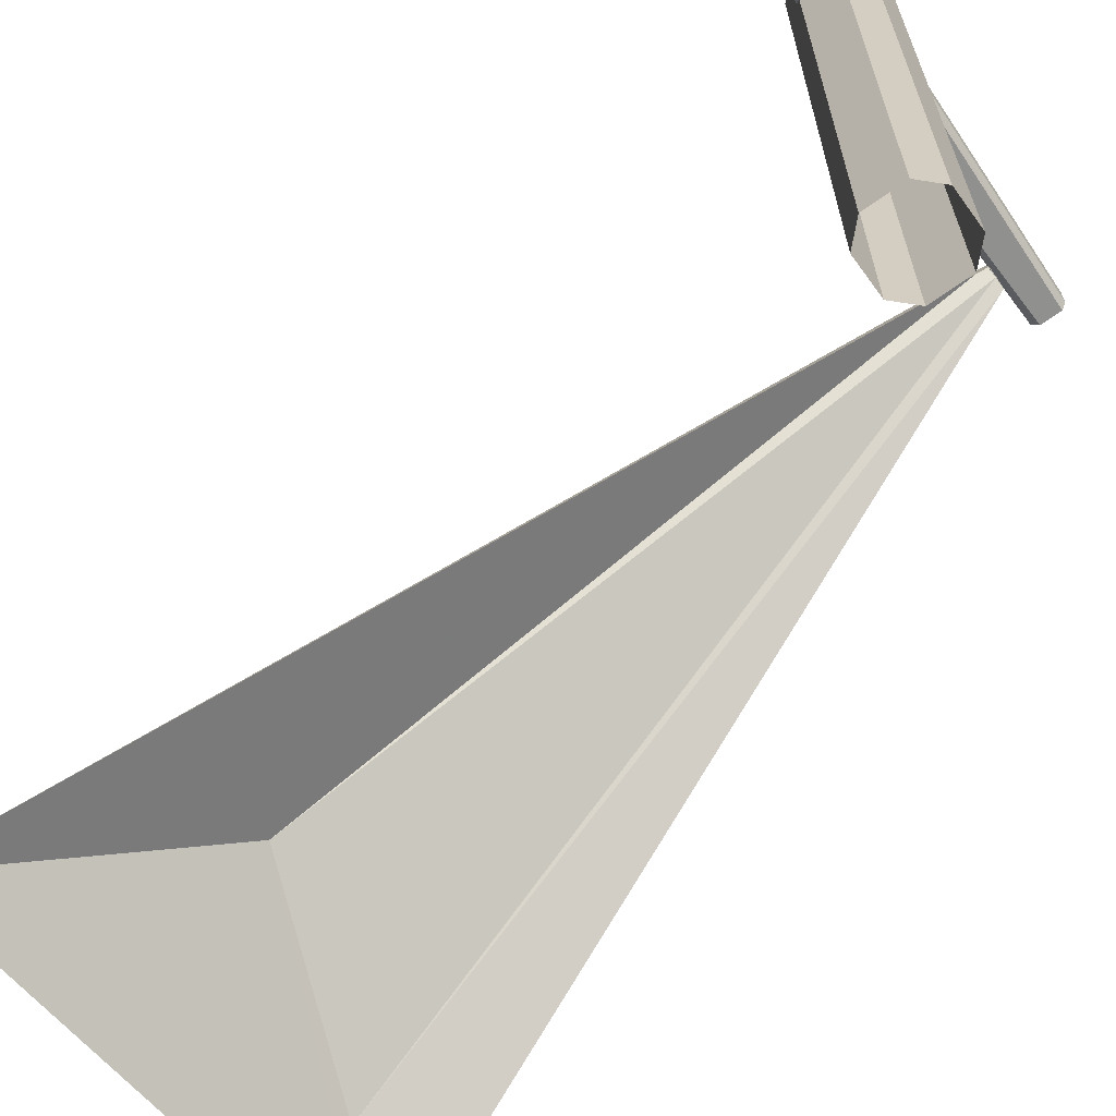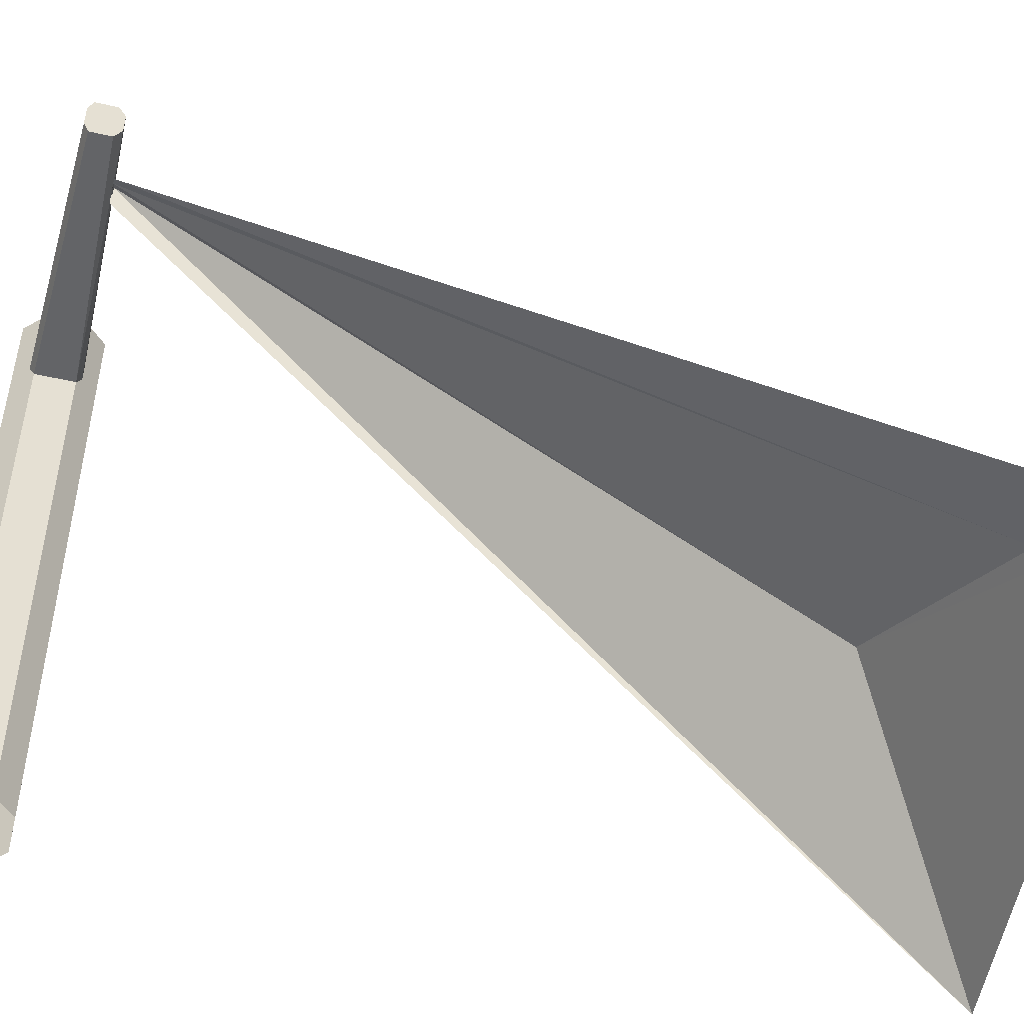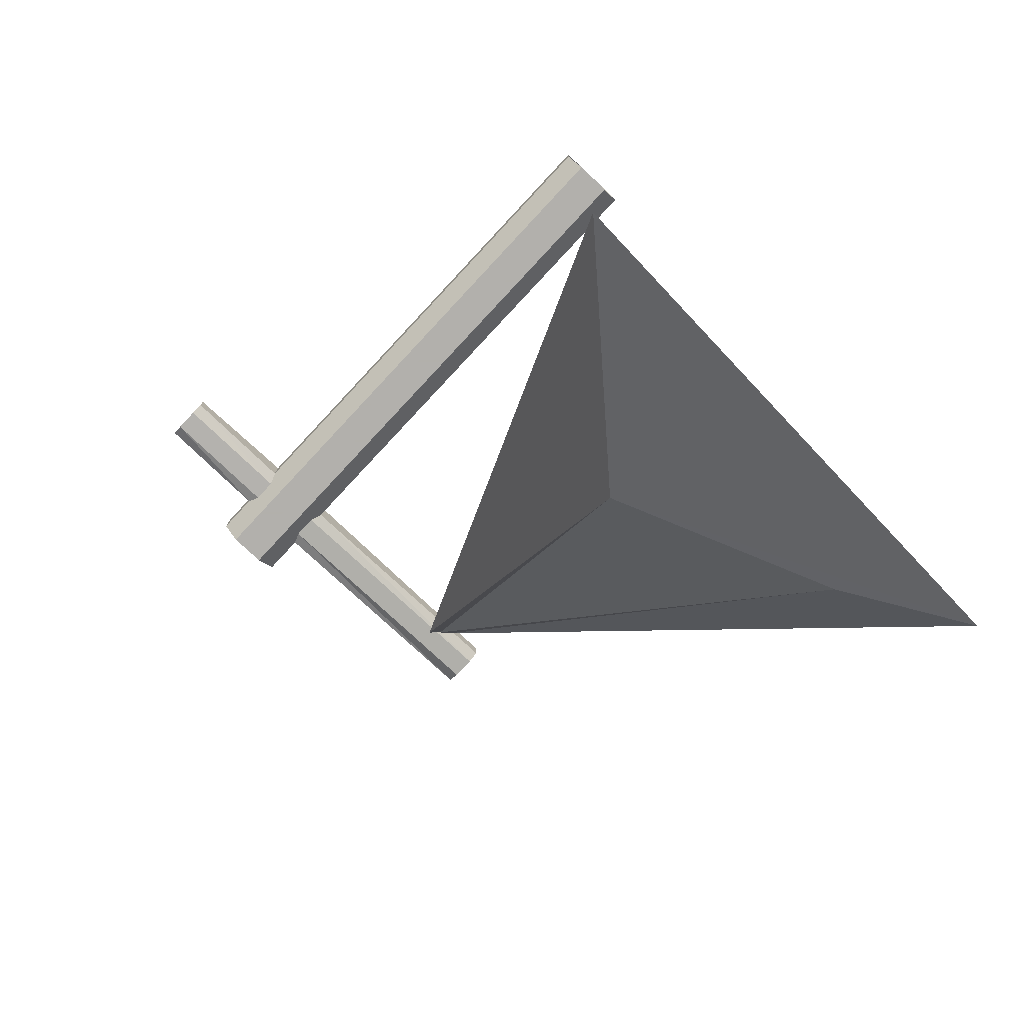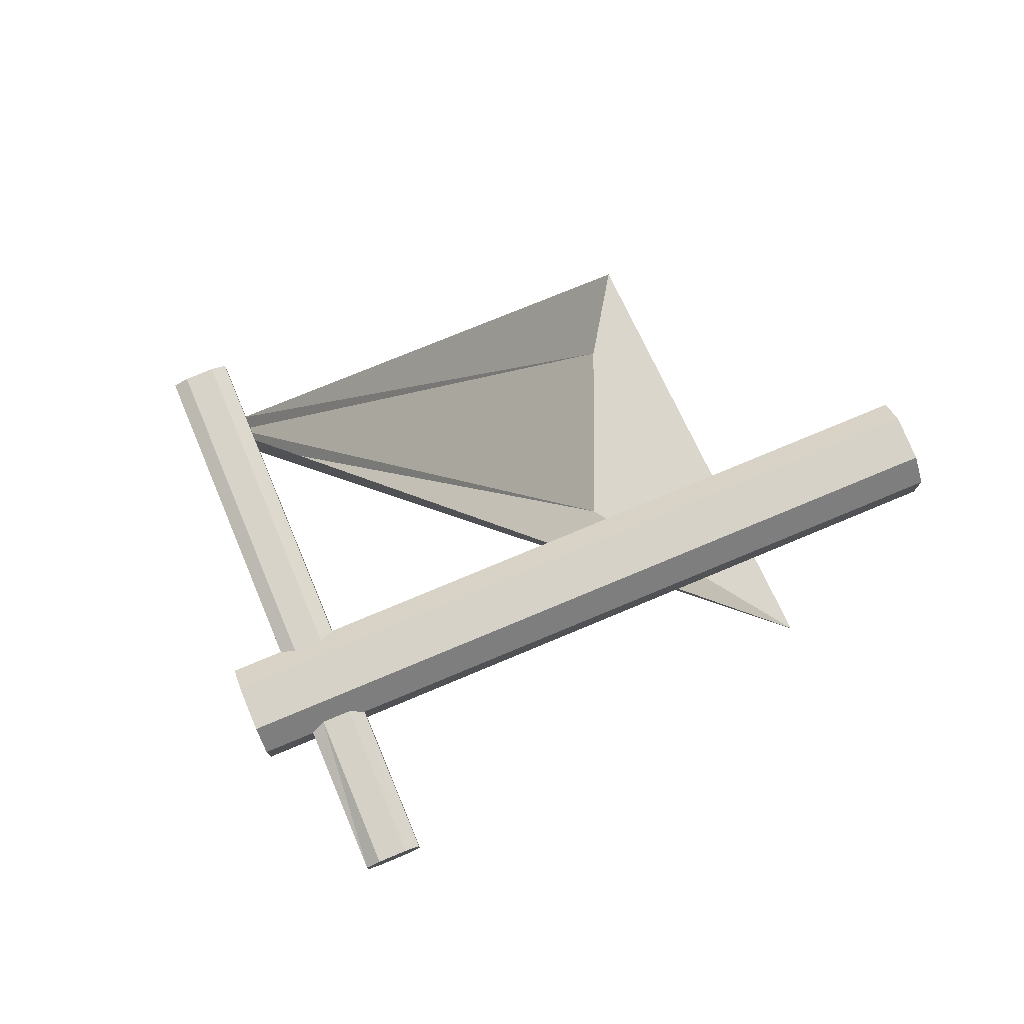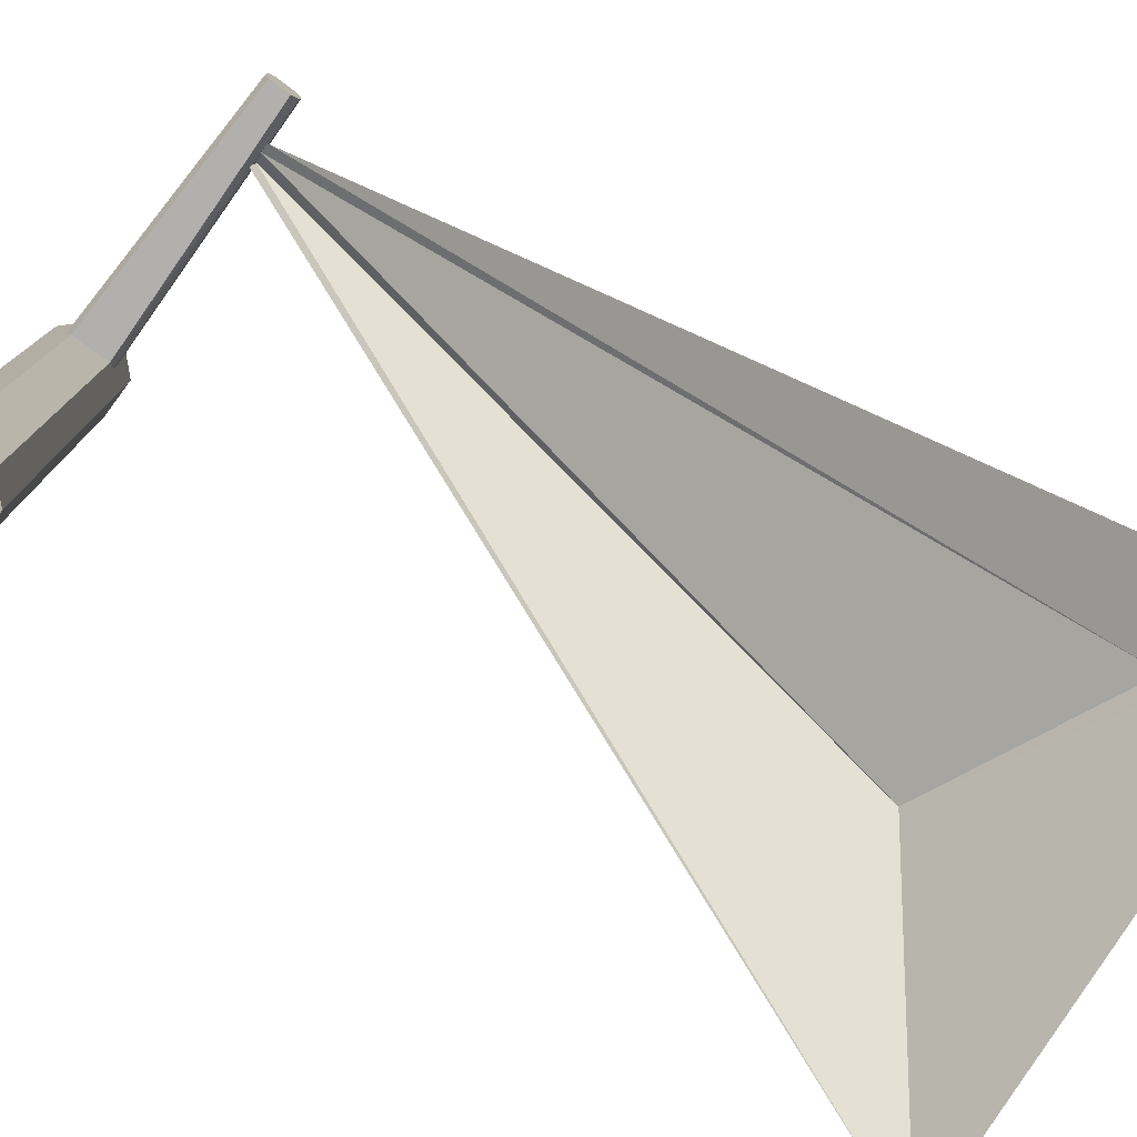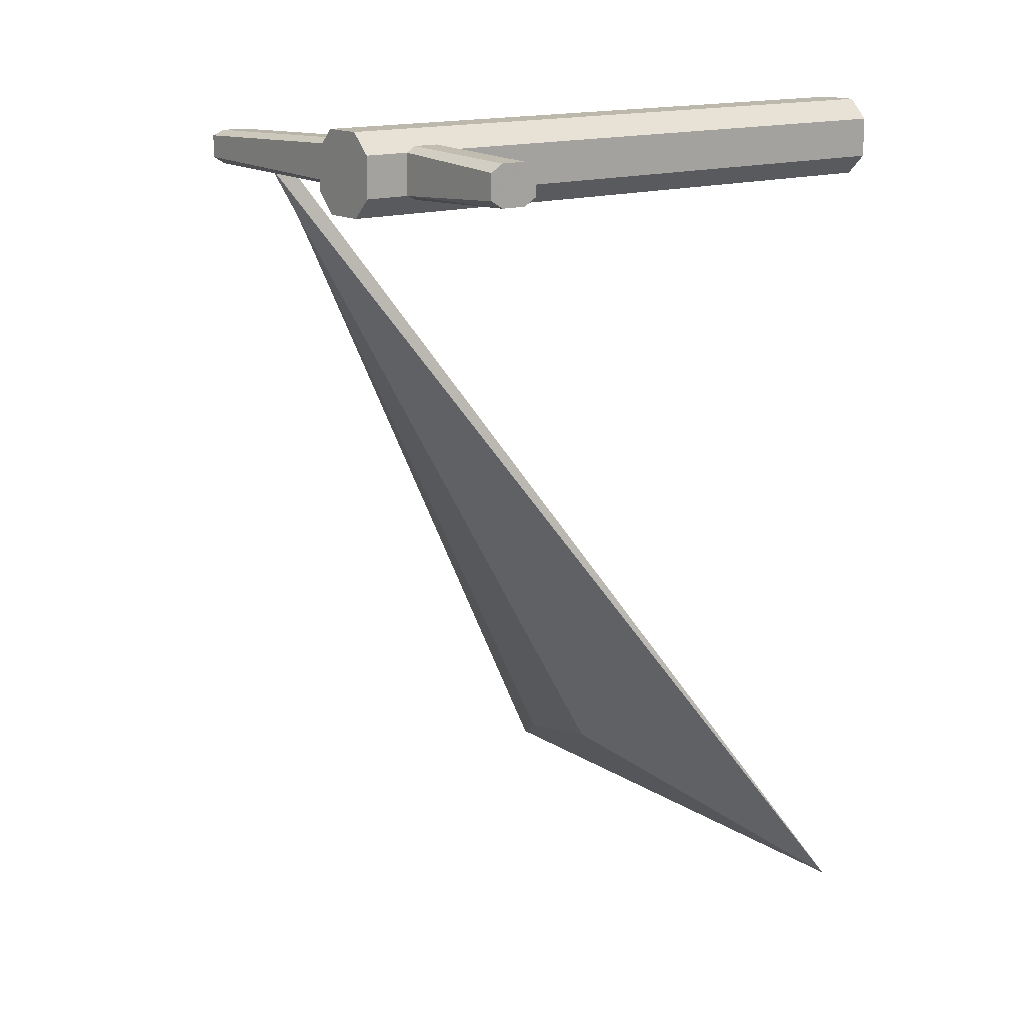
<metadata>
{"format":"obj","ext":"obj","renderer":"f3d","projection":"perspective","resolution":1024,"background":"white","views":[{"elev":-65.5,"azim":-54.0,"up":"+Y"},{"elev":-51.2,"azim":76.2,"up":"+Y"},{"elev":-78.6,"azim":-43.0,"up":"+Z"},{"elev":77.9,"azim":-112.6,"up":"+Z"},{"elev":-78.8,"azim":53.5,"up":"+Y"},{"elev":14.8,"azim":-127.5,"up":"+Z"}]}
</metadata>
<code>
o trawlernet-r_back
v 1.97 0.46 -2.96
v 2.4 0.18 -3.18
v 1.48 2.23 0.08
v 1.44 2.26 0.08
v 1.14 0.82 -2.68
v 1.4 2.3 0.08
v 0.28 0.04 -3.3
v 1.38 2.22 0.08
v 0.56 0 0.24
v 0.56 2.08 0.24
v 0.56 2.08 0.08
v 0.56 0 0.08
v 0.48 0 0.32
v 0.48 2.08 0.32
v 0.32 0 0.32
v 0.32 2.08 0.32
v 0.24 0 0.24
v 0.24 2.08 0.24
v 0.24 0 0.08
v 0.24 2.08 0.08
v 0.32 0 0
v 0.32 2.08 0
v 0.48 0 0
v 0.48 2.08 0
v 0.32 2.6 0.32
v 0.48 2.6 0.32
v 0.48 2.6 0
v 0.32 2.6 0
v 0.56 2.6 0.24
v 0.56 2.6 0.08
v 0.24 2.6 0.24
v 0.24 2.6 0.08
v 0.26 2.27 0.26
v -0.28 2.27 0.24
v -0.28 2.37 0.24
v 0.26 2.37 0.26
v 0.26 2.37 0.06
v -0.28 2.37 0.08
v -0.28 2.27 0.08
v 0.26 2.27 0.06
v -0.28 2.42 0.21
v 0.24 2.42 0.24
v 0.24 2.42 0.08
v -0.28 2.42 0.11
v 0.24 2.22 0.24
v -0.28 2.22 0.21
v -0.28 2.22 0.11
v 0.24 2.22 0.08
v 0.54 2.27 0.06
v 1.66 2.27 0.08
v 1.66 2.37 0.08
v 0.54 2.37 0.06
v 0.54 2.37 0.26
v 1.66 2.37 0.22
v 1.66 2.27 0.22
v 0.54 2.27 0.26
v 1.66 2.42 0.11
v 0.56 2.42 0.08
v 0.56 2.42 0.24
v 1.66 2.42 0.2
v 0.56 2.22 0.08
v 1.66 2.22 0.11
v 1.66 2.22 0.2
v 0.56 2.22 0.24
f 1 2 3 4
f 5 1 4 6
f 7 5 6 8
f 4 3 8 6
f 5 7 2 1
f 9 10 11 12
f 13 14 10 9
f 15 16 14 13
f 17 18 16 15
f 19 20 18 17
f 21 22 20 19
f 23 24 22 21
f 12 11 24 23
f 16 25 26 14
f 24 27 28 22
f 14 26 29 10
f 11 30 27 24
f 18 31 25 16
f 22 28 32 20
f 20 32 31 18
f 10 29 30 11
f 29 26 25 31 32 28 27 30
f 33 34 35 36
f 37 38 39 40
f 36 35 41 42
f 43 44 38 37
f 45 46 34 33
f 40 39 47 48
f 48 47 46 45
f 42 41 44 43
f 41 35 34 46 47 39 38 44
f 49 50 51 52
f 53 54 55 56
f 52 51 57 58
f 59 60 54 53
f 61 62 50 49
f 56 55 63 64
f 64 63 62 61
f 58 57 60 59
f 57 51 50 62 63 55 54 60
o trawlernet-r_front
v 1.97 0.46 -2.96
v 2.4 0.18 -3.18
v 1.48 2.23 0.08
v 1.44 2.26 0.08
v 1.14 0.82 -2.68
v 1.4 2.3 0.08
v 0.28 0.04 -3.3
v 1.38 2.22 0.08
v 0.56 0 0.24
v 0.56 2.08 0.24
v 0.56 2.08 0.08
v 0.56 0 0.08
v 0.48 0 0.32
v 0.48 2.08 0.32
v 0.32 0 0.32
v 0.32 2.08 0.32
v 0.24 0 0.24
v 0.24 2.08 0.24
v 0.24 0 0.08
v 0.24 2.08 0.08
v 0.32 0 0
v 0.32 2.08 0
v 0.48 0 0
v 0.48 2.08 0
v 0.32 2.6 0.32
v 0.48 2.6 0.32
v 0.48 2.6 0
v 0.32 2.6 0
v 0.56 2.6 0.24
v 0.56 2.6 0.08
v 0.24 2.6 0.24
v 0.24 2.6 0.08
v 0.26 2.27 0.26
v -0.28 2.27 0.24
v -0.28 2.37 0.24
v 0.26 2.37 0.26
v 0.26 2.37 0.06
v -0.28 2.37 0.08
v -0.28 2.27 0.08
v 0.26 2.27 0.06
v -0.28 2.42 0.21
v 0.24 2.42 0.24
v 0.24 2.42 0.08
v -0.28 2.42 0.11
v 0.24 2.22 0.24
v -0.28 2.22 0.21
v -0.28 2.22 0.11
v 0.24 2.22 0.08
v 0.54 2.27 0.06
v 1.66 2.27 0.08
v 1.66 2.37 0.08
v 0.54 2.37 0.06
v 0.54 2.37 0.26
v 1.66 2.37 0.22
v 1.66 2.27 0.22
v 0.54 2.27 0.26
v 1.66 2.42 0.11
v 0.56 2.42 0.08
v 0.56 2.42 0.24
v 1.66 2.42 0.2
v 0.56 2.22 0.08
v 1.66 2.22 0.11
v 1.66 2.22 0.2
v 0.56 2.22 0.24
f 65 66 67 68
f 69 65 68 70
f 71 69 70 72
f 68 67 72 70
f 69 71 66 65
f 73 74 75 76
f 77 78 74 73
f 79 80 78 77
f 81 82 80 79
f 83 84 82 81
f 85 86 84 83
f 87 88 86 85
f 76 75 88 87
f 80 89 90 78
f 88 91 92 86
f 78 90 93 74
f 75 94 91 88
f 82 95 89 80
f 86 92 96 84
f 84 96 95 82
f 74 93 94 75
f 93 90 89 95 96 92 91 94
f 97 98 99 100
f 101 102 103 104
f 100 99 105 106
f 107 108 102 101
f 109 110 98 97
f 104 103 111 112
f 112 111 110 109
f 106 105 108 107
f 105 99 98 110 111 103 102 108
f 113 114 115 116
f 117 118 119 120
f 116 115 121 122
f 123 124 118 117
f 125 126 114 113
f 120 119 127 128
f 128 127 126 125
f 122 121 124 123
f 121 115 114 126 127 119 118 124

</code>
